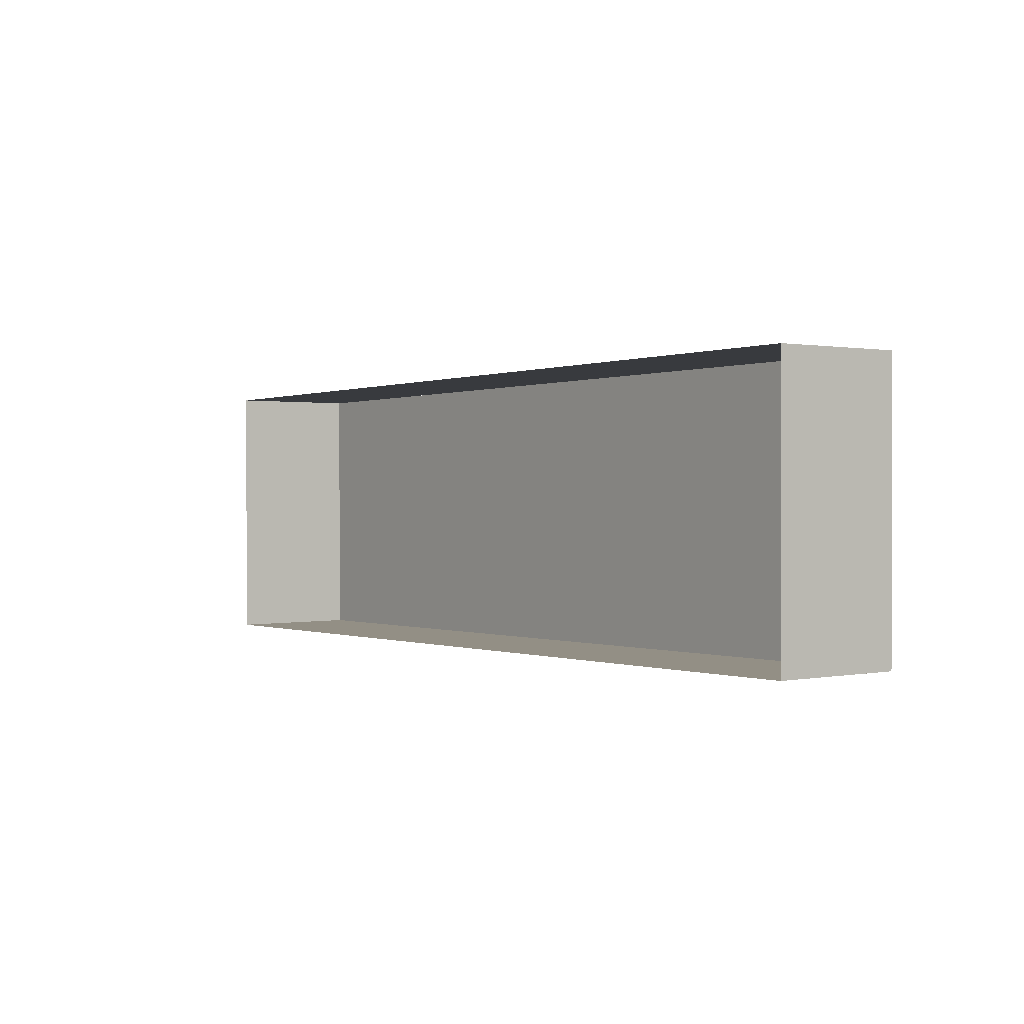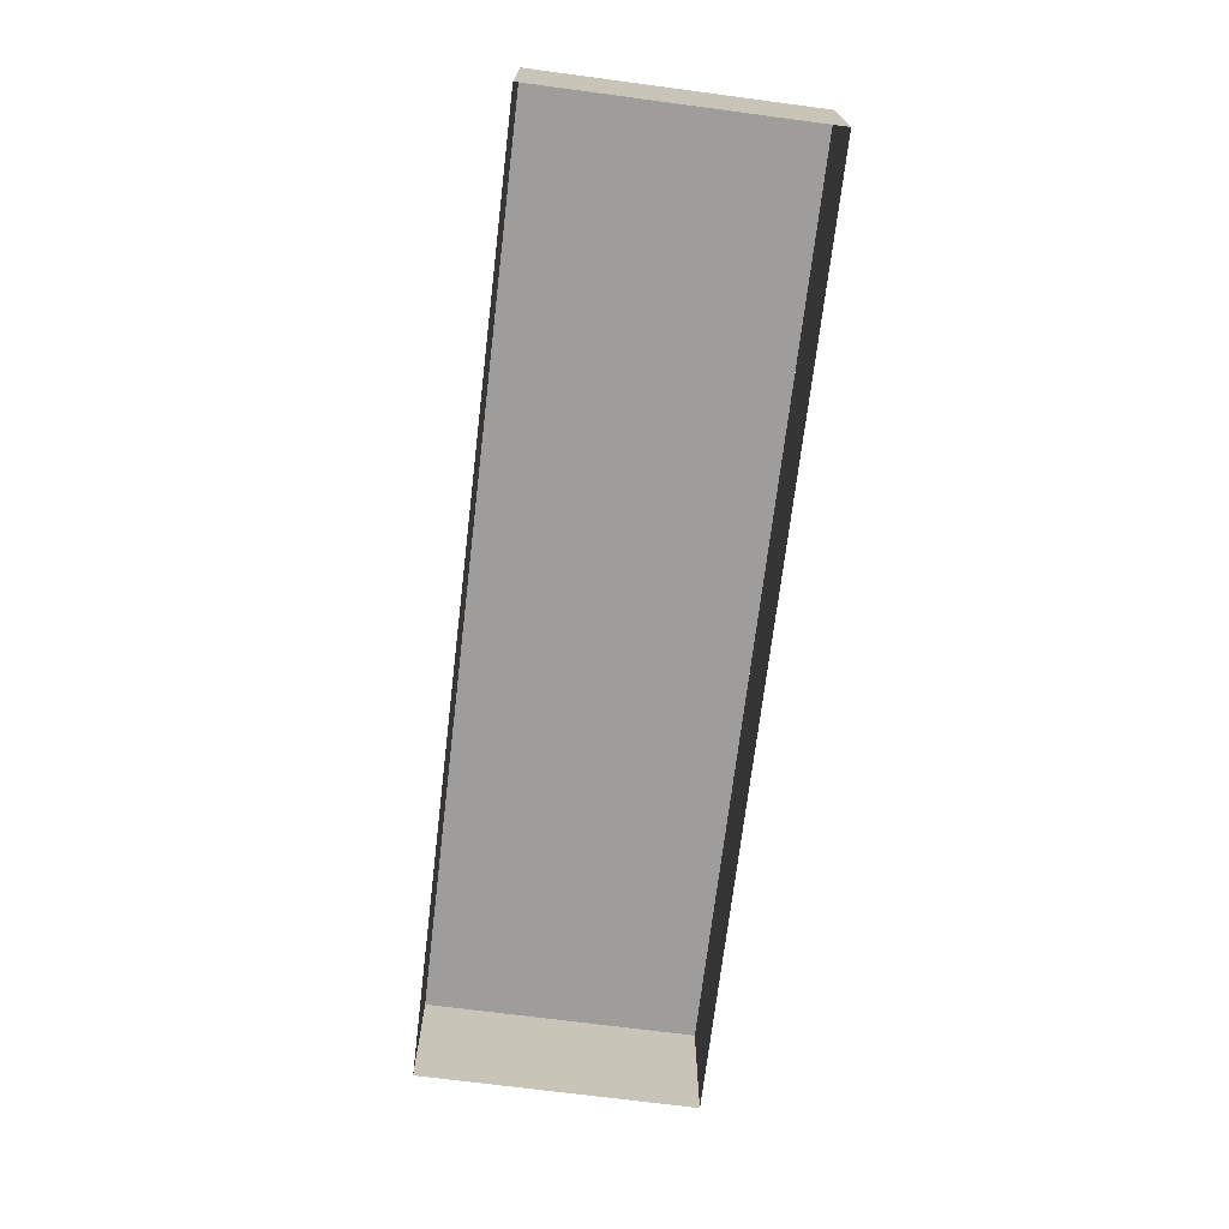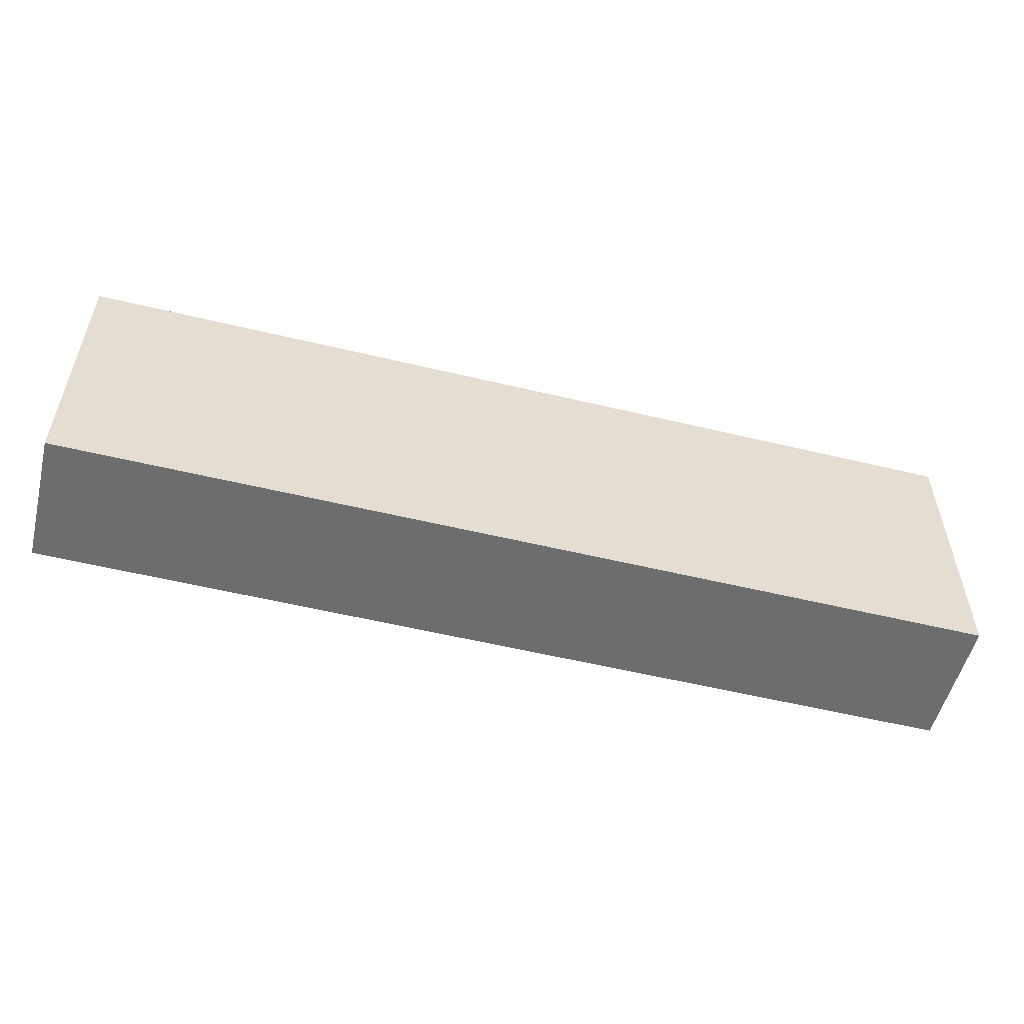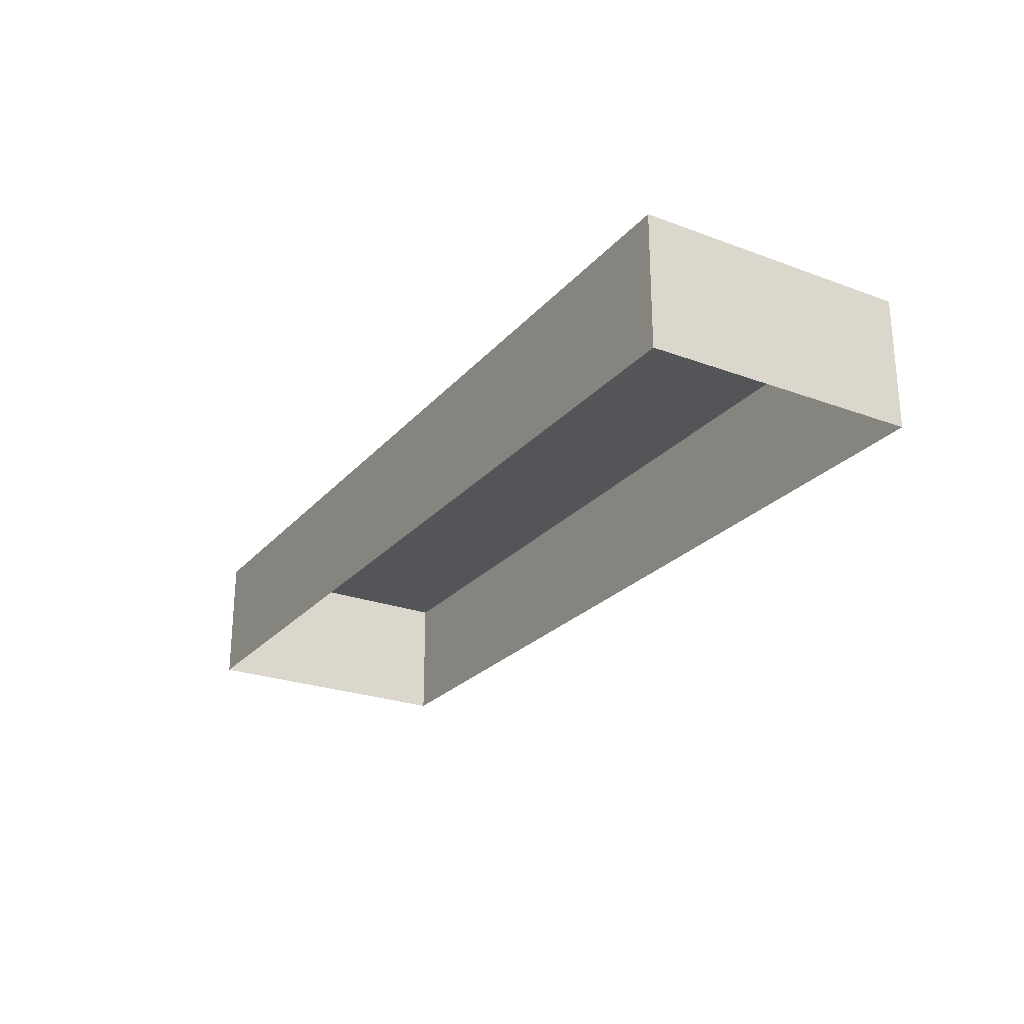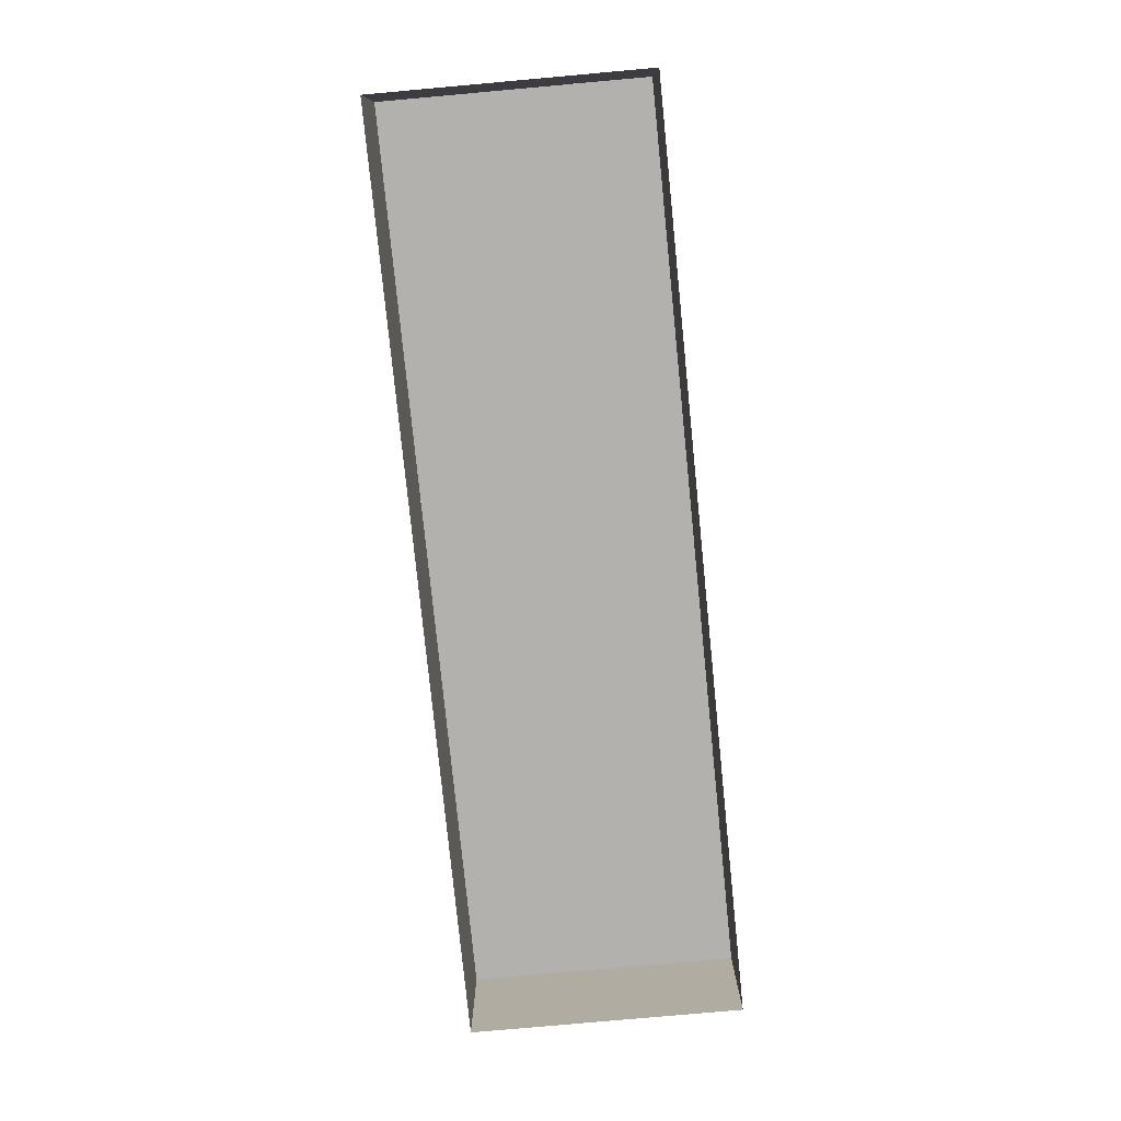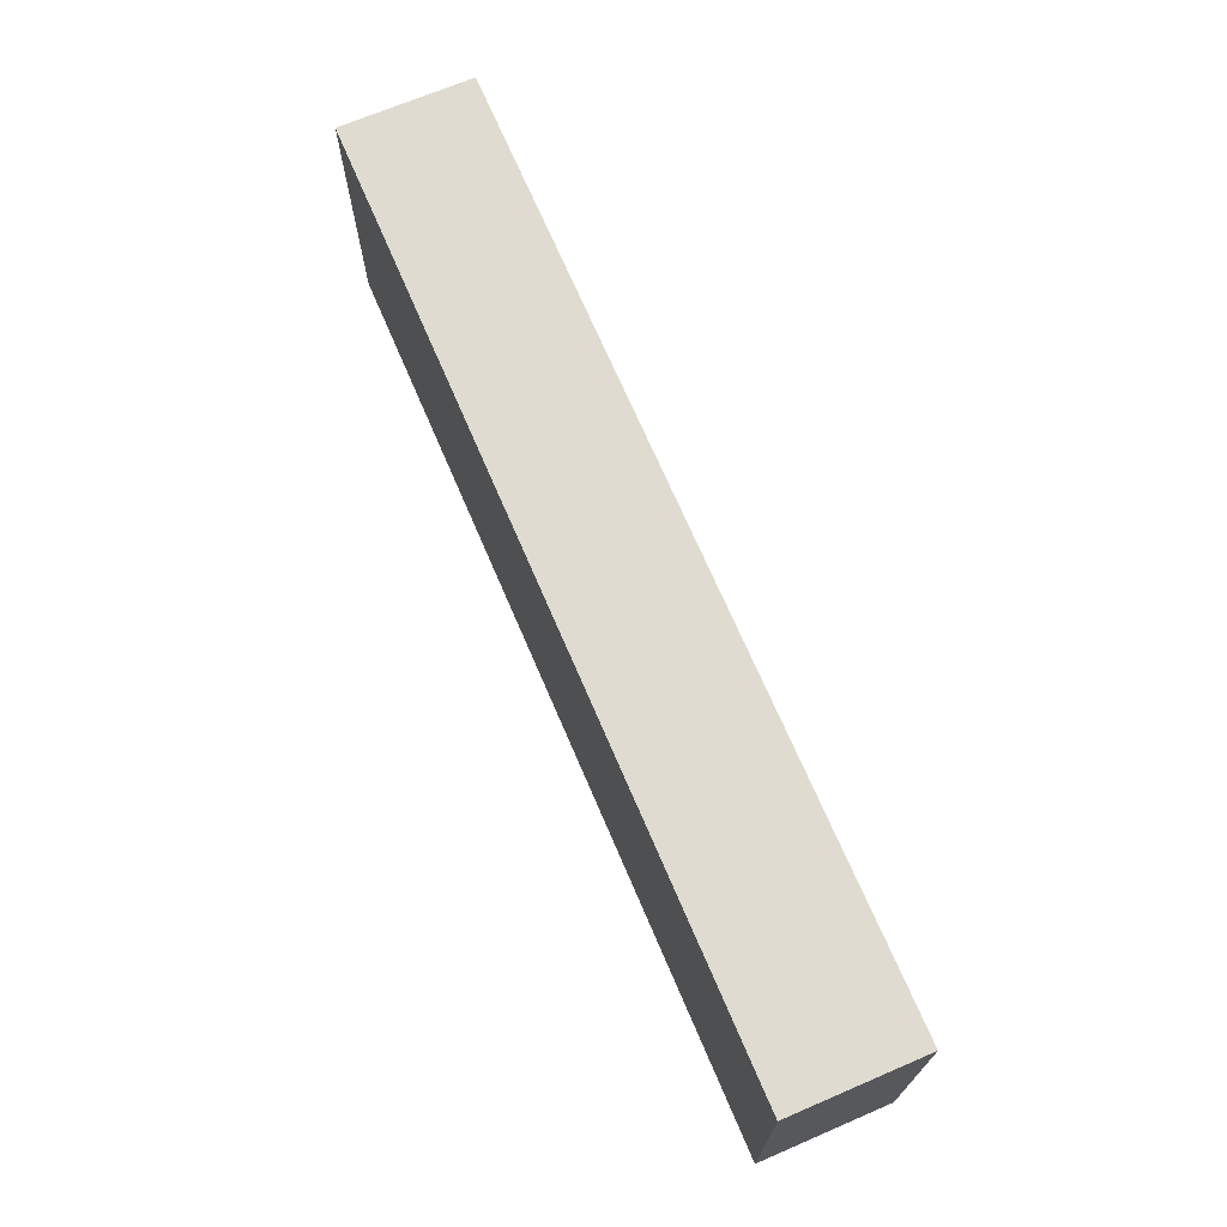
<metadata>
{"format":"obj","ext":"obj","renderer":"f3d","projection":"perspective","resolution":1024,"background":"white","views":[{"elev":0.8,"azim":53.9,"up":"+Z"},{"elev":-70.5,"azim":-97.5,"up":"+Y"},{"elev":-53.8,"azim":166.0,"up":"+Z"},{"elev":-24.7,"azim":58.8,"up":"+Y"},{"elev":-79.2,"azim":-84.9,"up":"+Y"},{"elev":69.4,"azim":-113.2,"up":"+Z"}]}
</metadata>
<code>
v -8 0 -2.5
v -8 0 1
v -8 0 3.75
v 13 0 4
v 13 0 -2.25
v -8 0 -2.5
v -8 3 -2.5
v -8 3 1
v -8 3 3.75
v 13 3 4
v 13 3 -2.25
v -8 3 -2.5
v -8 3 -2.5
v -8 3 -0.75
v -8 3 1
v -8 3 2.375
v -8 3 3.75
v 2.5 3 3.875
v 13 3 4
v 13 3 0.875
v 13 3 -2.25
v 2.5 3 -2.375
v -2.75 3 -2.438
v -2.75 3 3.812
v 7.75 3 3.938
v 7.75 3 -2.312
v -5.375 3 -2.469
v -5.375 3 3.781
v -5.552 3 0.125
f 7 1 2
f 2 8 7
f 8 2 3
f 3 9 8
f 9 3 4
f 4 10 9
f 10 4 5
f 5 11 10
f 11 5 6
f 6 12 11
f 12 6 1
f 1 7 12
f 18 22 24
f 22 23 24
f 19 20 25
f 18 26 22
f 25 26 18
f 20 21 26
f 20 26 25
f 13 14 27
f 16 17 28
f 14 15 29
f 14 29 27
f 15 16 29
f 28 29 16
f 23 29 24
f 24 29 28
f 23 27 29

</code>
